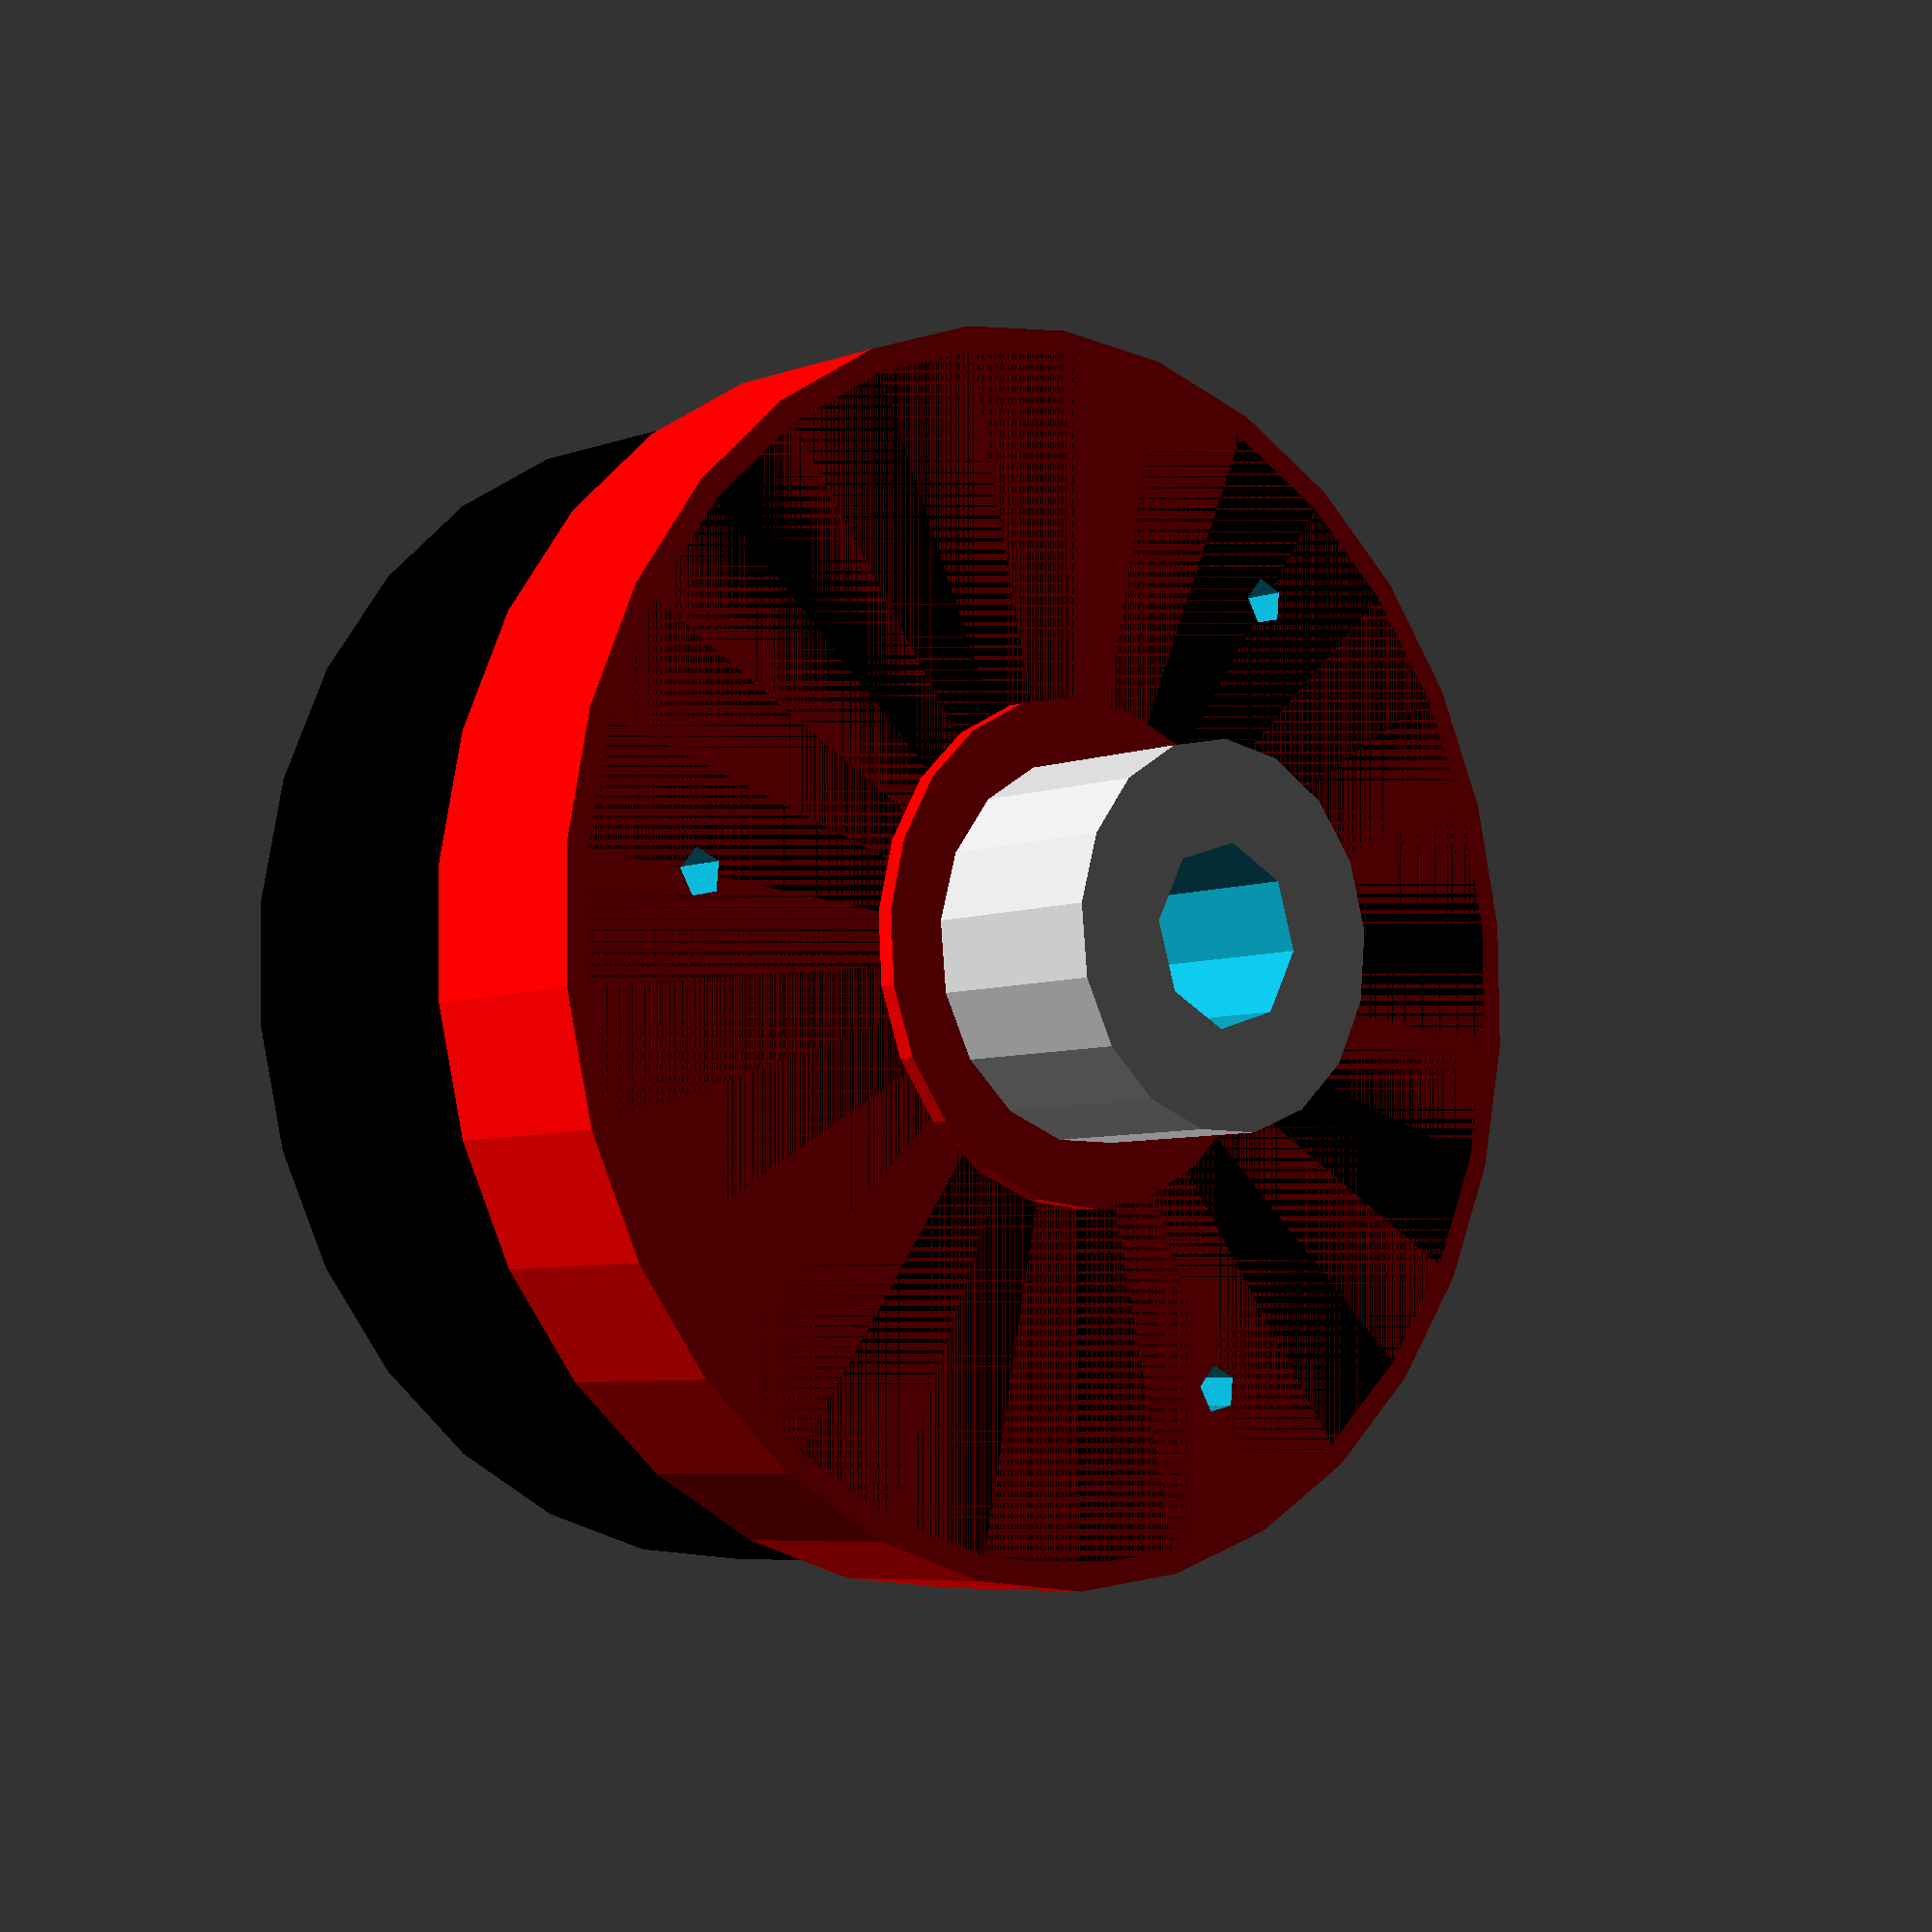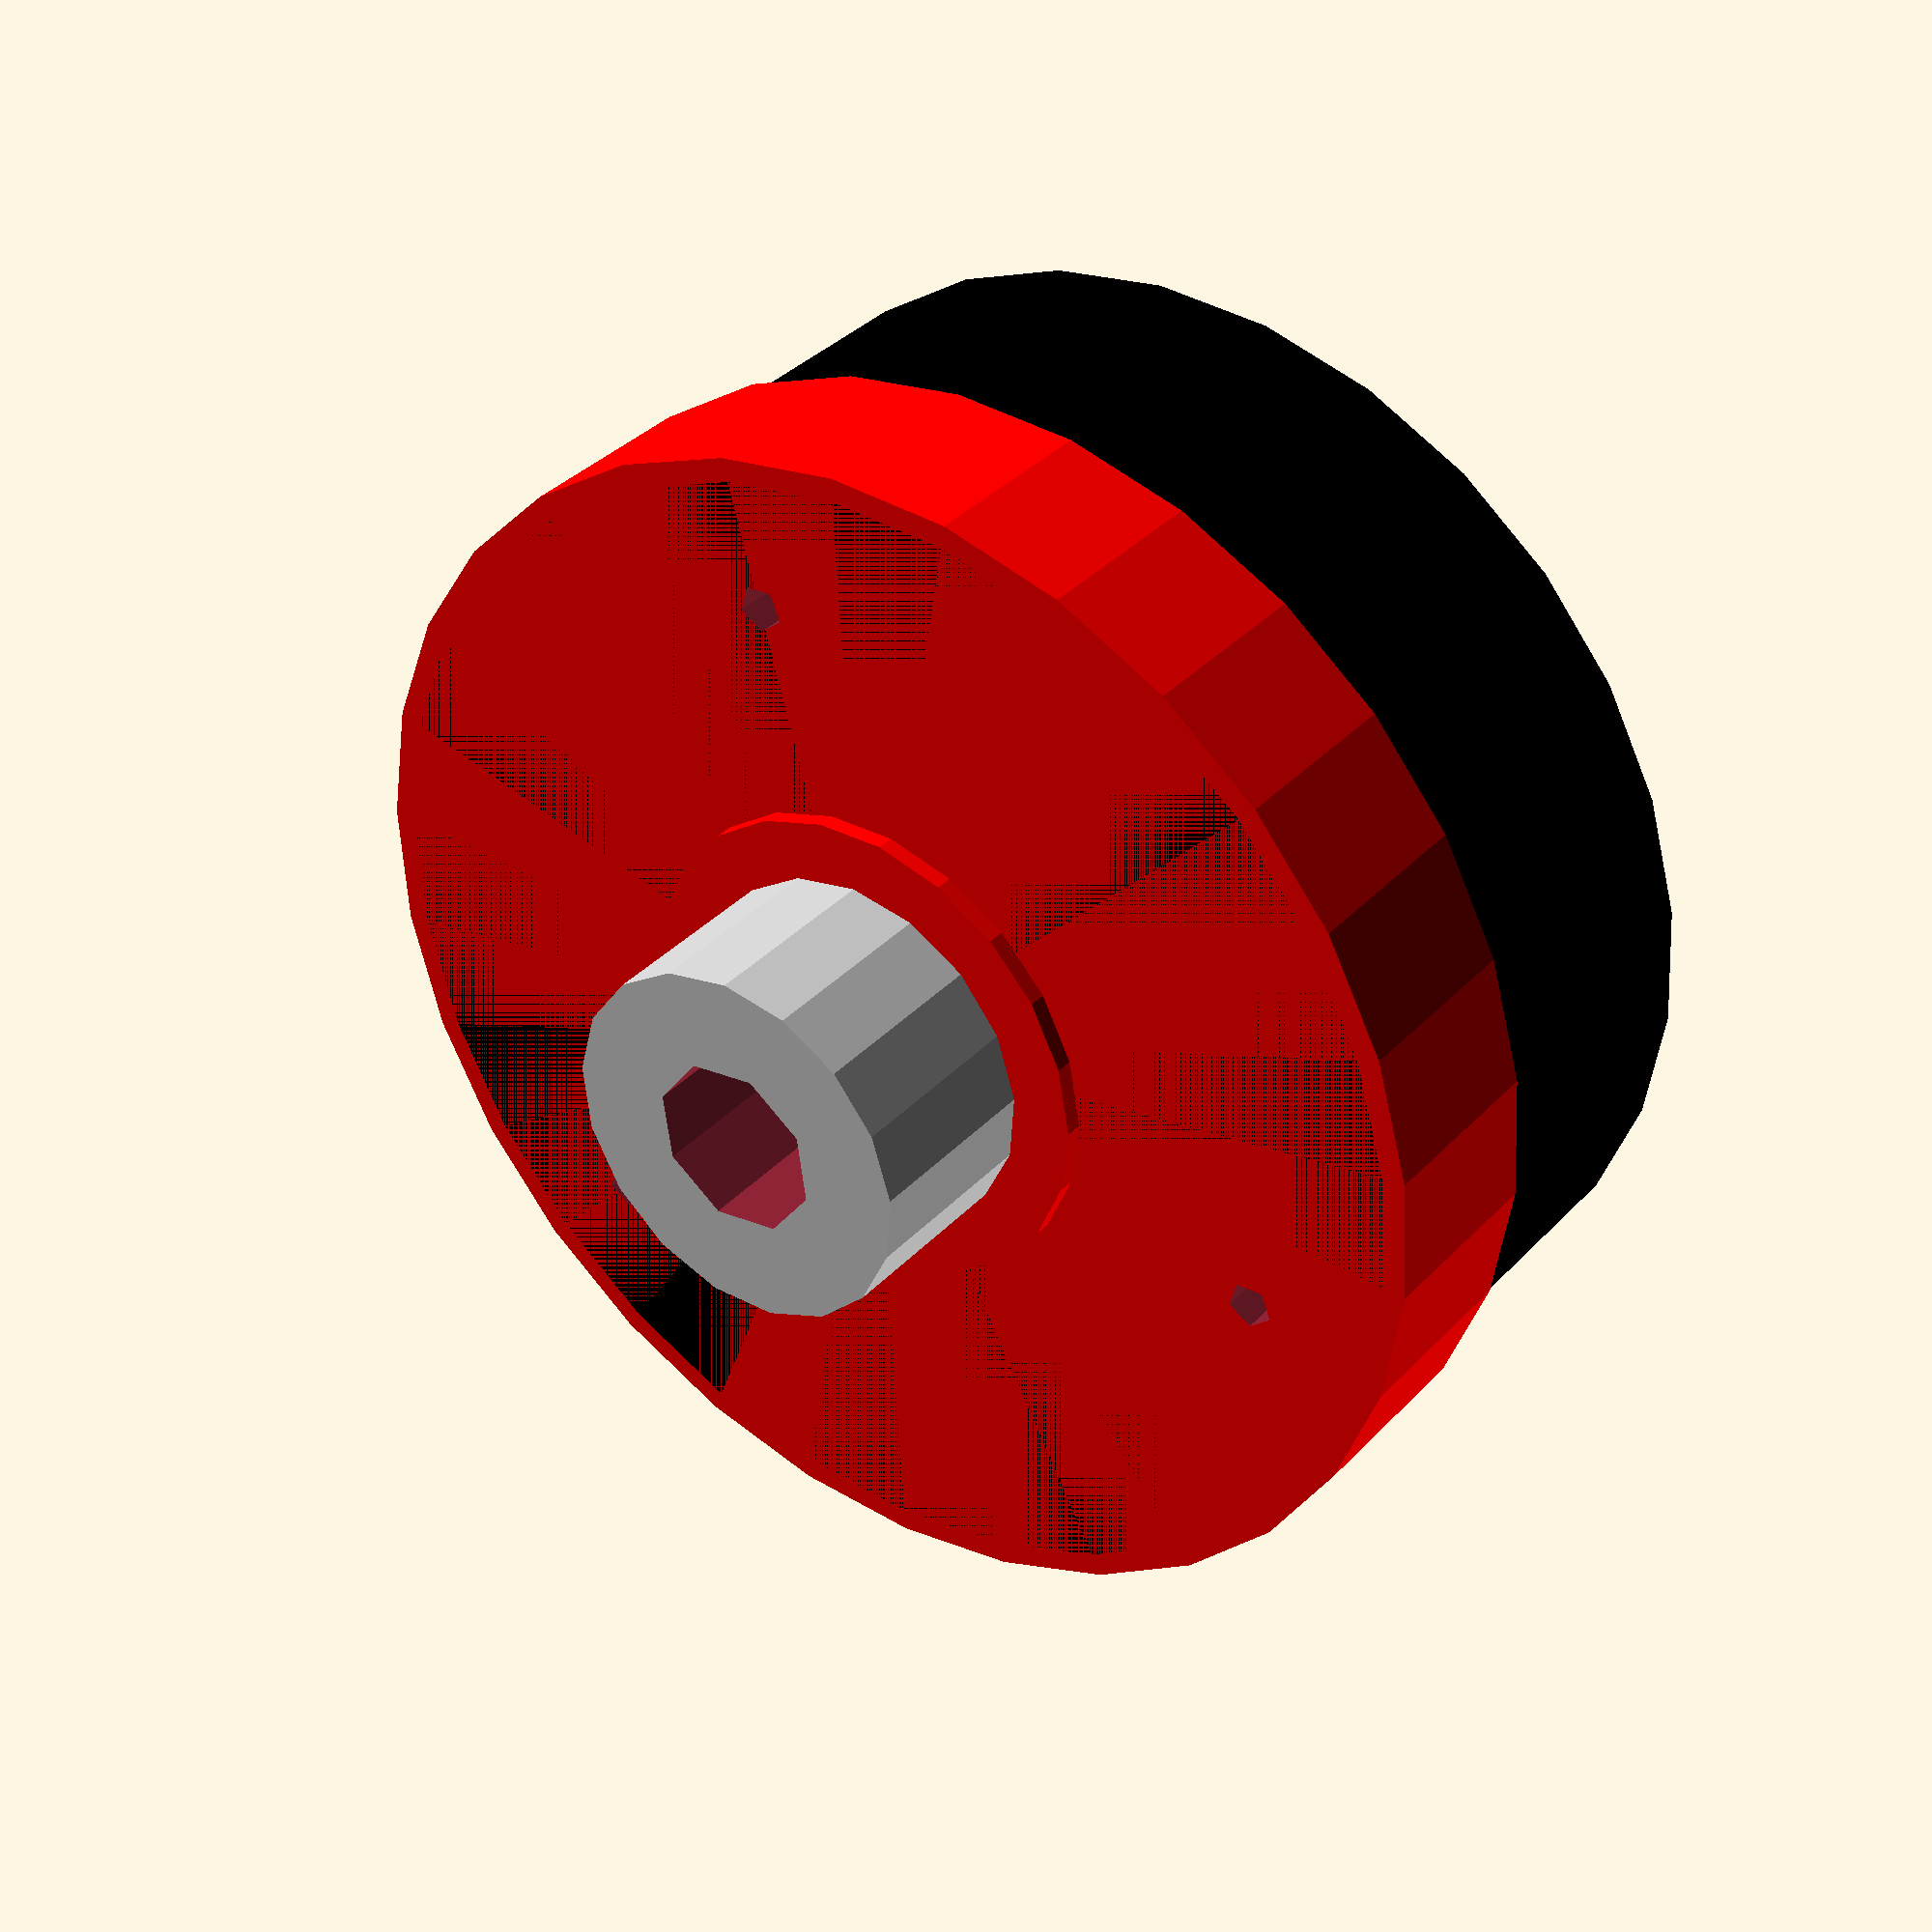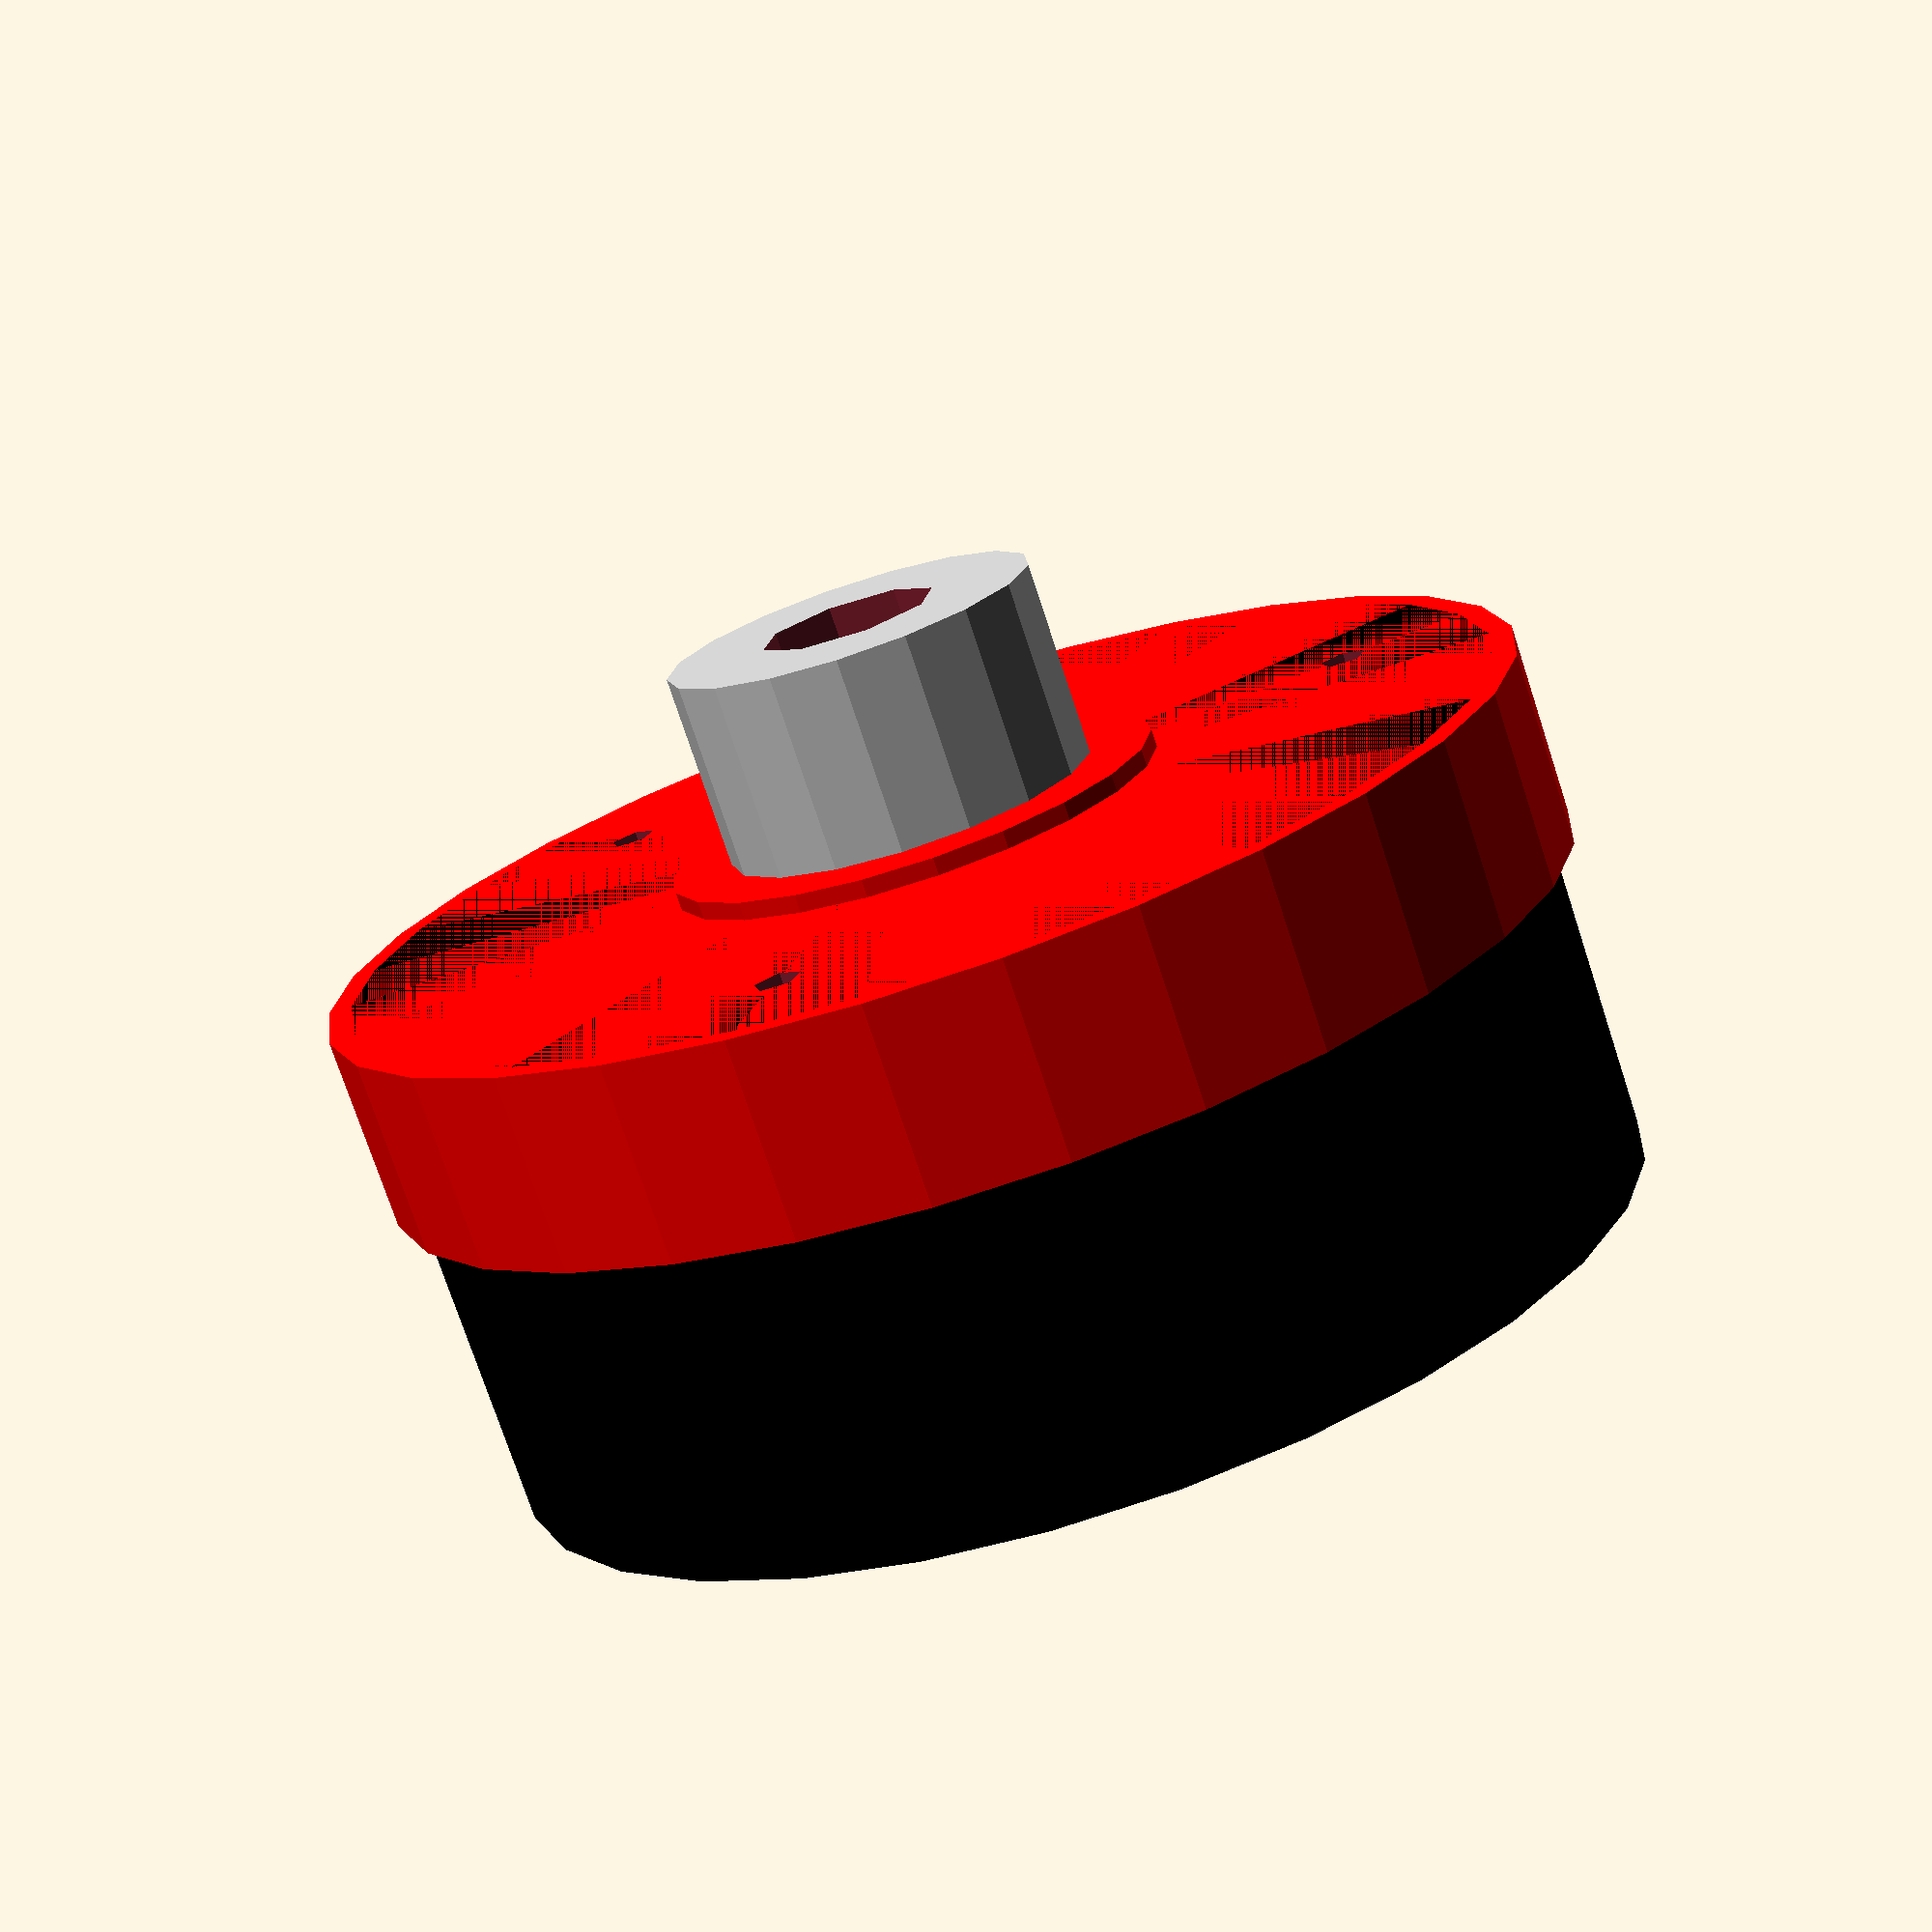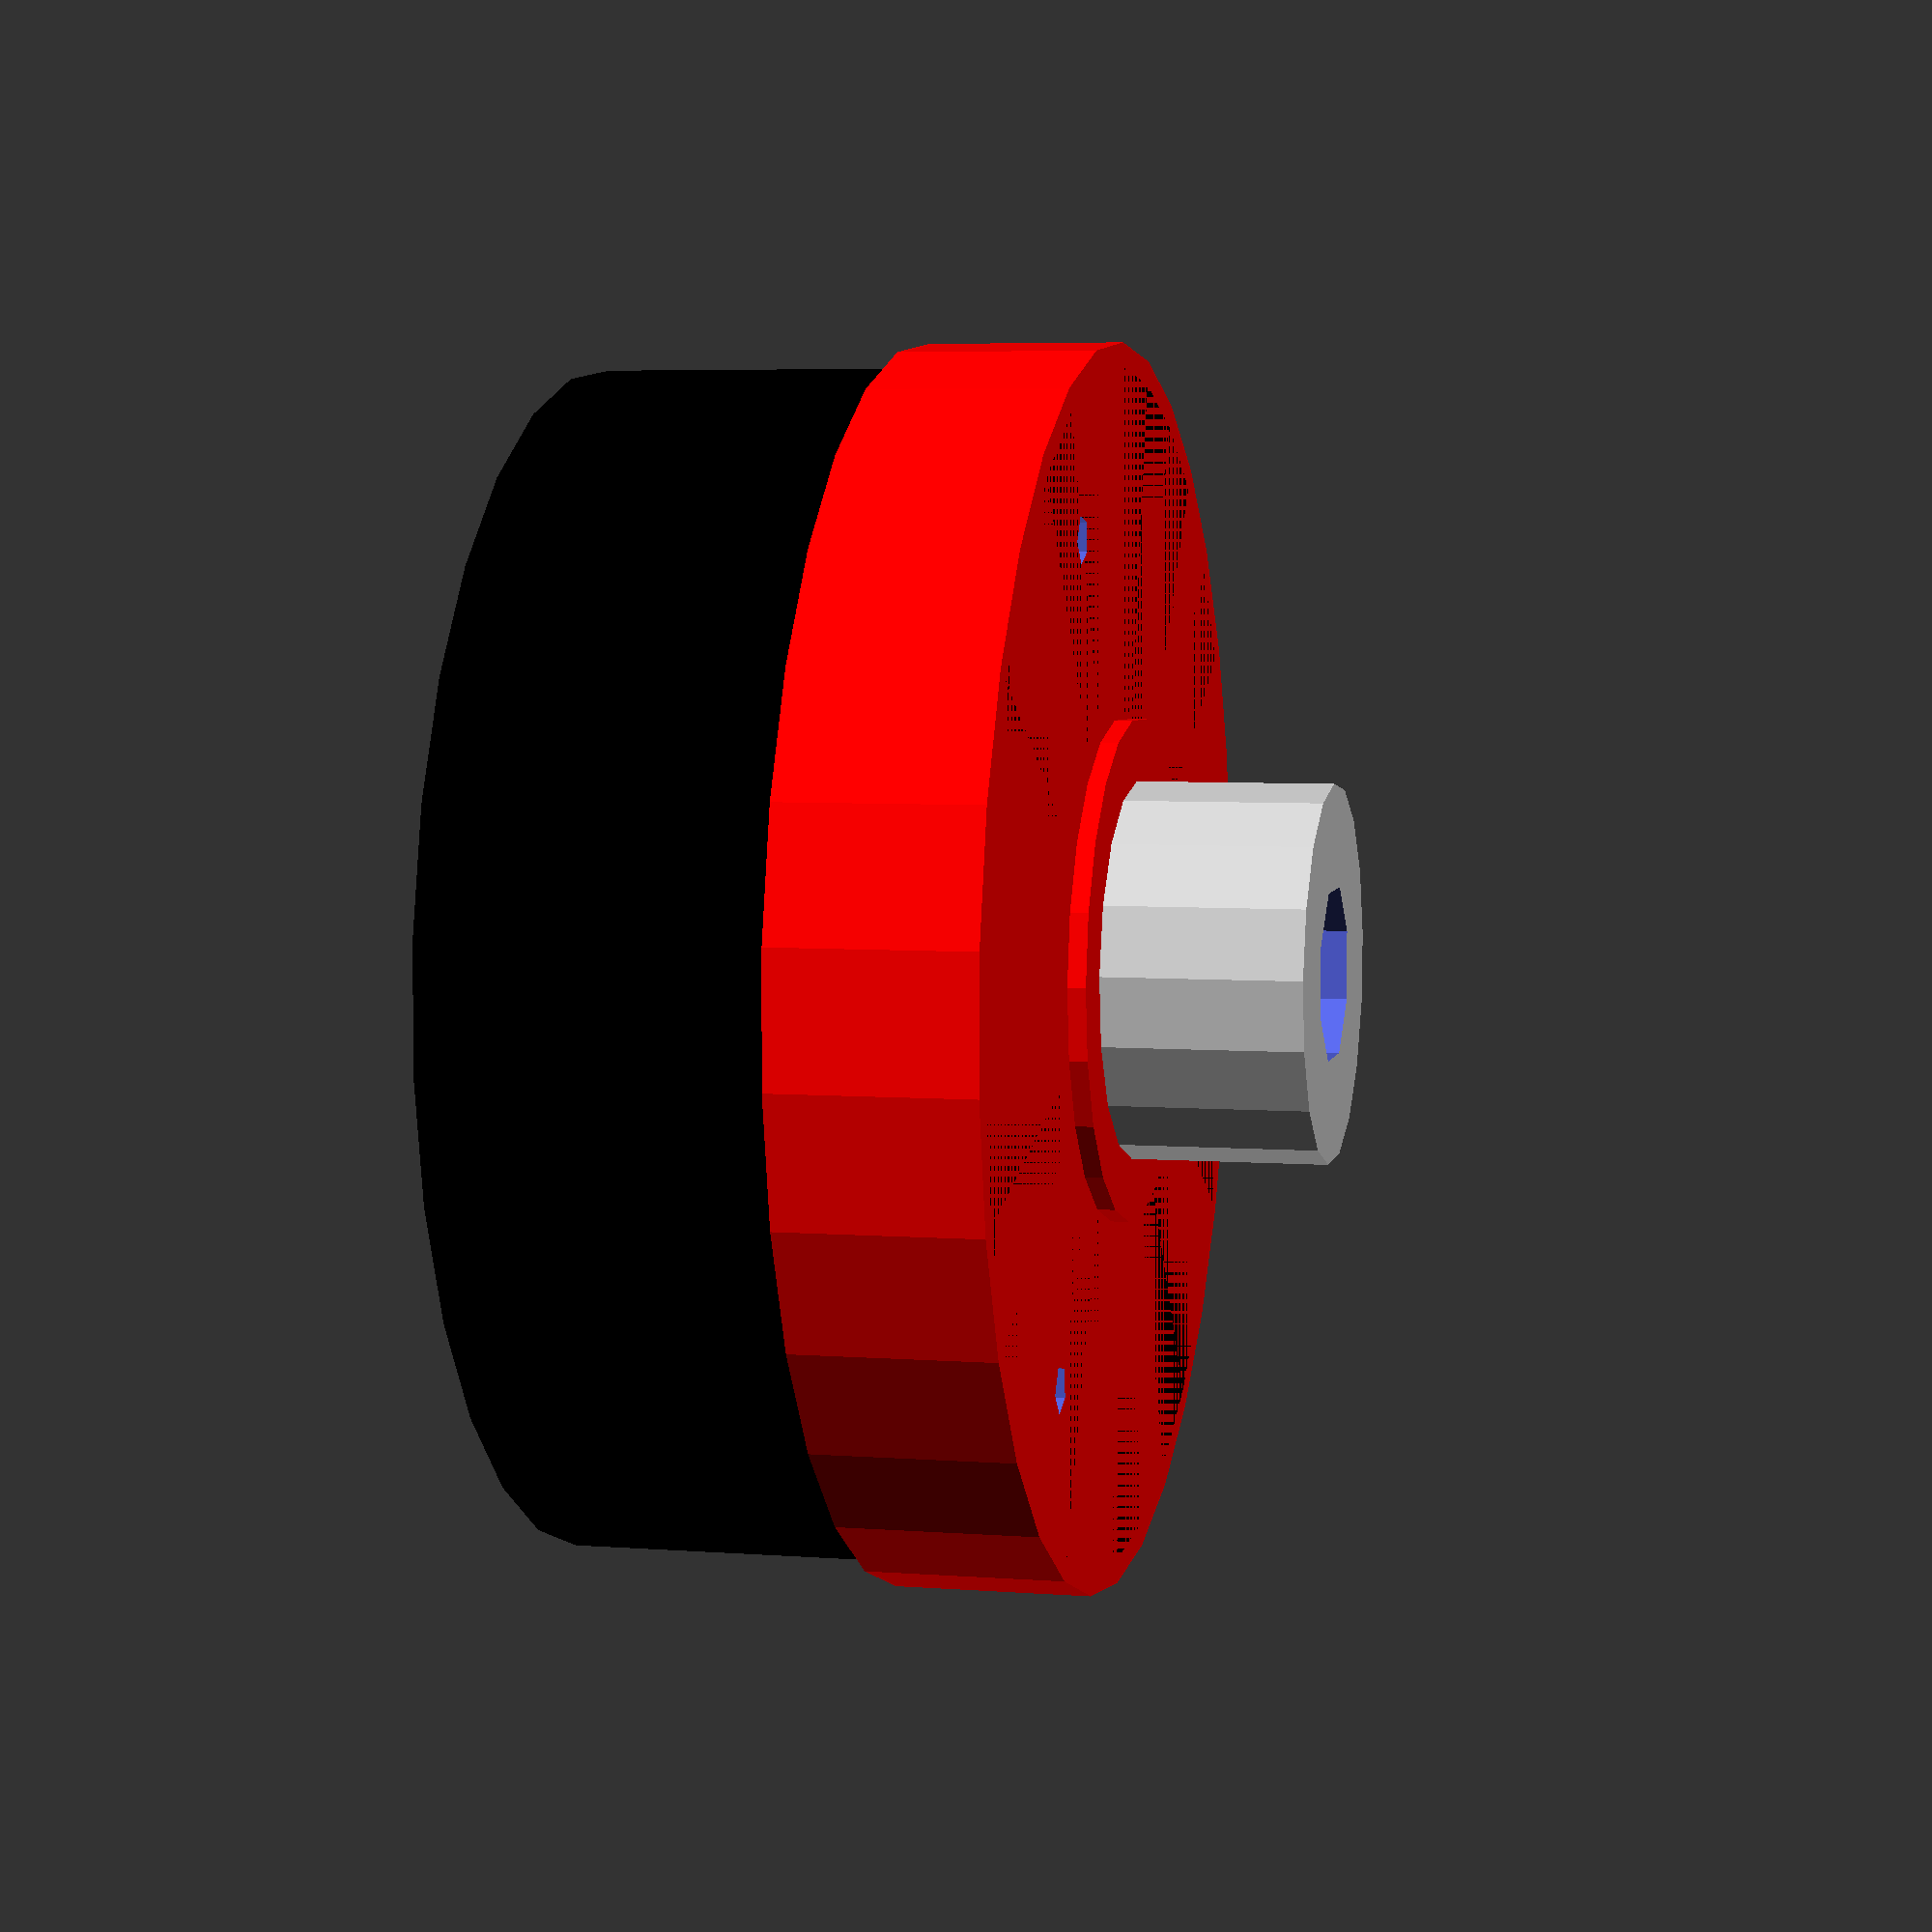
<openscad>
// gimbal motors

module main_body()
{
    inner_length = 14.8;
    inner_diameter = 33.25;

    outer_diameter = 34.6;
    outer_ring_length = 5.5;

    center_shaft_diam = 10.5;
    center_shaft_length = 6.0;

    hole_length = inner_length + center_shaft_length + 2;
    hole_diameter = 5.0;

    mount_hole_diam = 1.35;
    mount_hole_offset = 5.85;
    mount_holes = 3;
    mount_hole_depth = 2.5;

    top_mount_hole_offset = 13.0;
// main body

    difference(){
        union(){
            color([0, 0, 0])
            cylinder(inner_length, inner_diameter / 2.0, inner_diameter / 2.0);
        // top ring
            color([1, 0, 0])
            translate([0, 0, inner_length - outer_ring_length])
            cylinder(outer_ring_length, outer_diameter   / 2.0, outer_diameter / 2.0);

        // center shaft
            color([0.8, 0.8, 0.8])
            translate([0, 0, inner_length ])
            cylinder(center_shaft_length, center_shaft_diam  / 2.0,center_shaft_diam / 2.0);

        // rounded thing shaft
            color([1, 0, 0])
            translate([0, 0, inner_length])
            cylinder(1.0, 14.0 / 2.0, 14.0 / 2.0, center = true);
        }

        // central hole
        translate([0, 0, -1.0])
        cylinder(hole_length, hole_diameter / 2.0, hole_diameter / 2.0);

        // mount holes
        for(i = [1 : mount_holes]){
            translate([mount_hole_offset * cos(i * (360 / mount_holes)),
                mount_hole_offset * sin(i * (360 / mount_holes)),
                0])
                cylinder(r = mount_hole_diam / 2.0, h = mount_hole_depth);
        }

        // top mount holes
        for(i = [1 : mount_holes]){
            translate([top_mount_hole_offset * cos(i * (360 / mount_holes)),
                top_mount_hole_offset * sin(i * (360 / mount_holes)),
                inner_length - mount_hole_depth + .5])
                cylinder(r = mount_hole_diam / 2.0, h = mount_hole_depth );
        }
   }
};

main_body();


</openscad>
<views>
elev=185.9 azim=5.2 roll=221.5 proj=p view=wireframe
elev=144.7 azim=194.5 roll=143.6 proj=p view=solid
elev=254.6 azim=166.1 roll=161.8 proj=p view=solid
elev=174.7 azim=66.6 roll=256.7 proj=p view=solid
</views>
